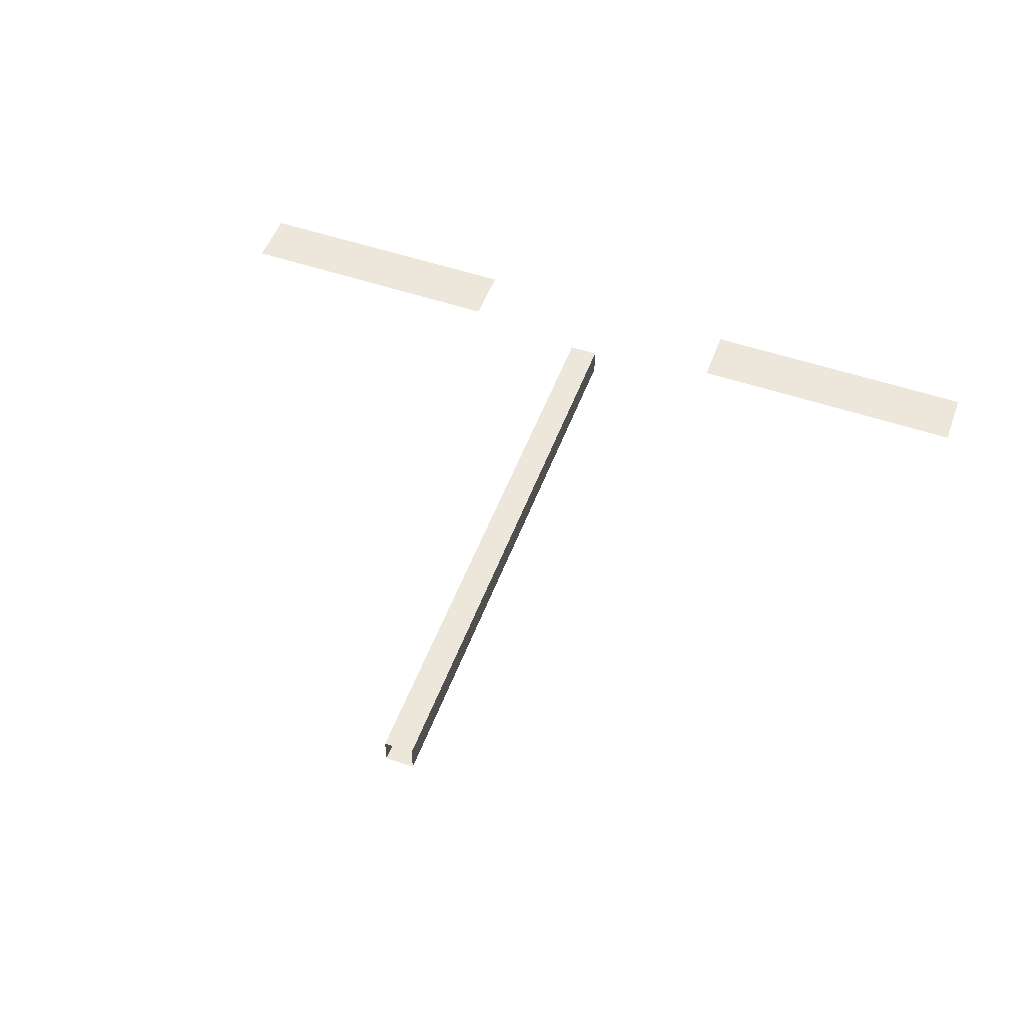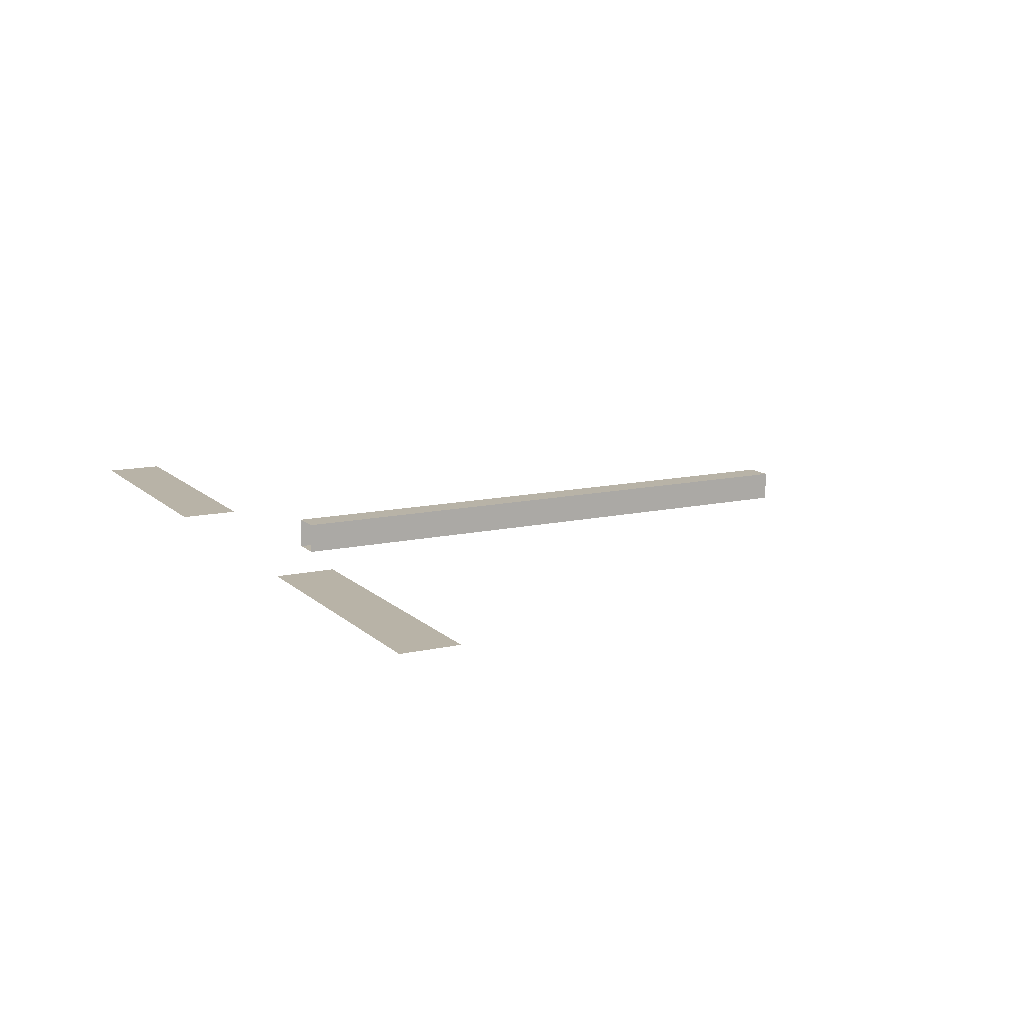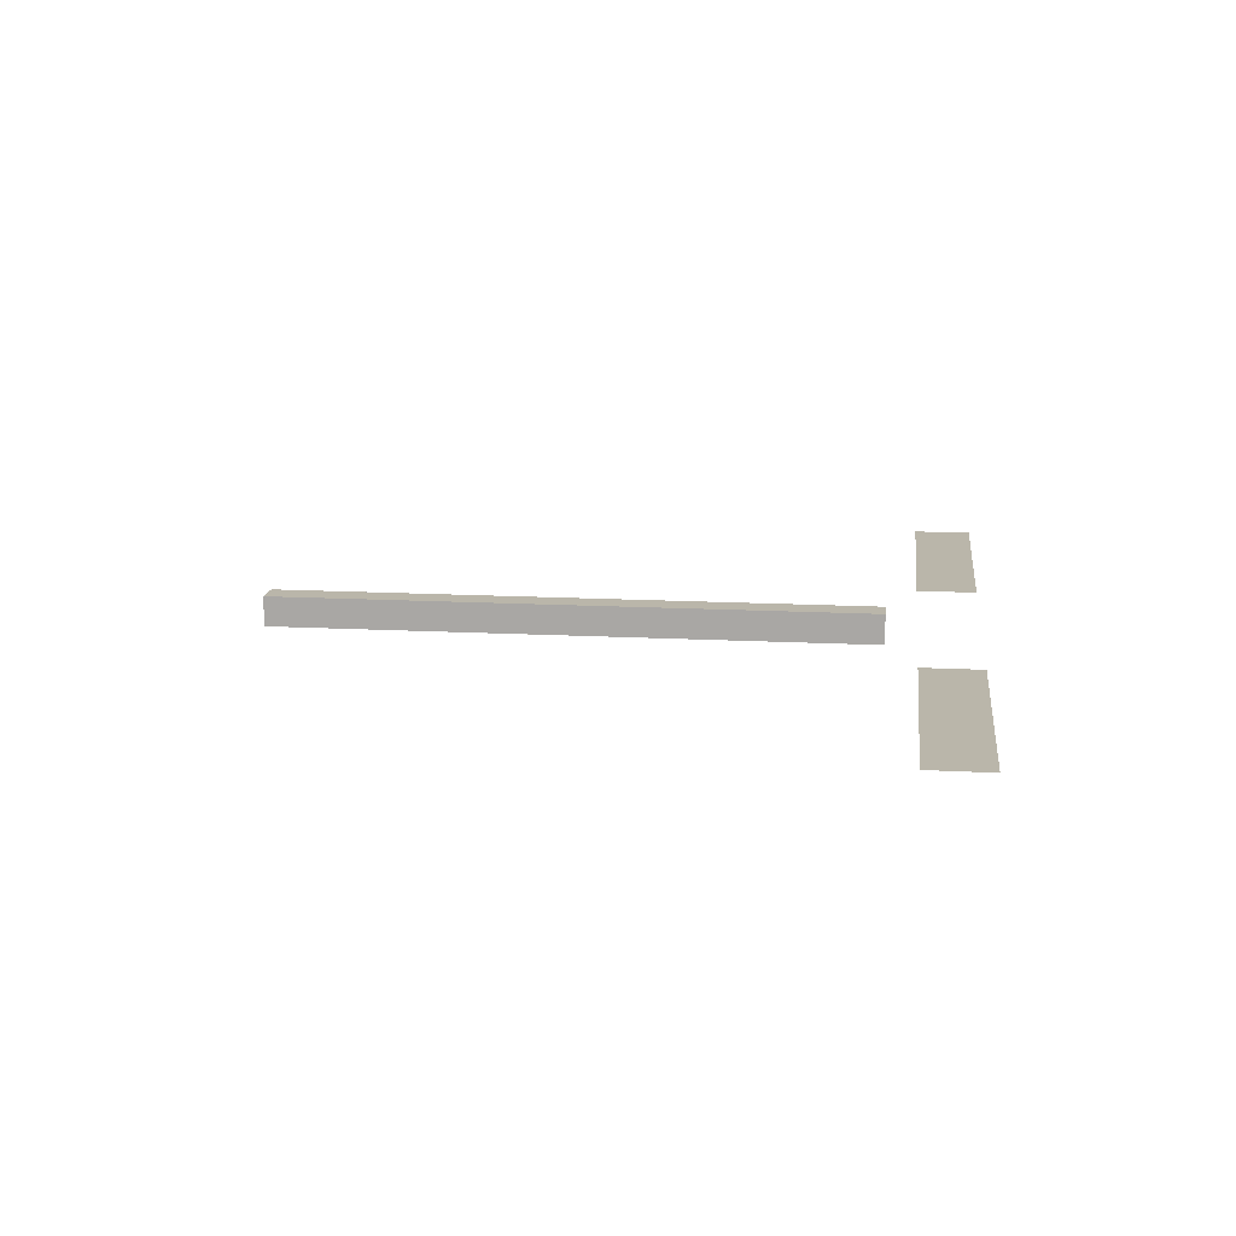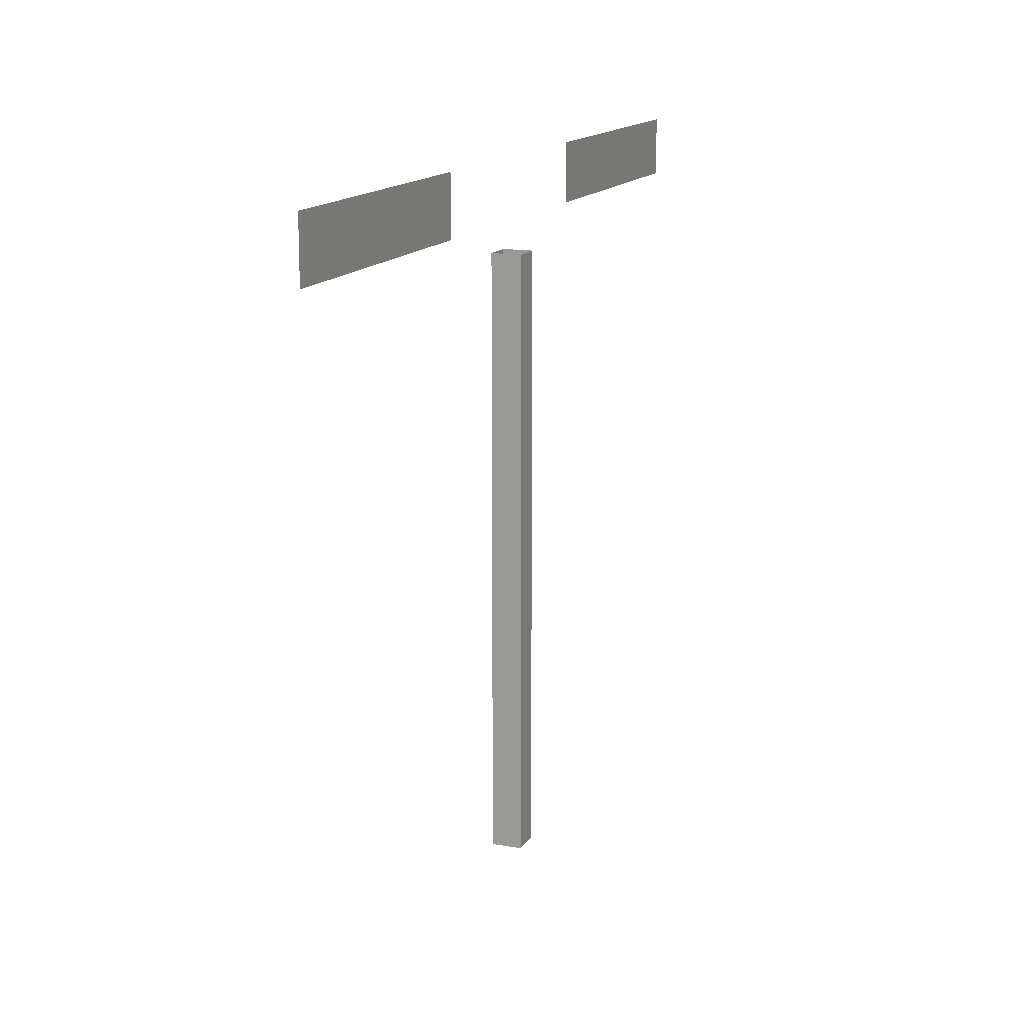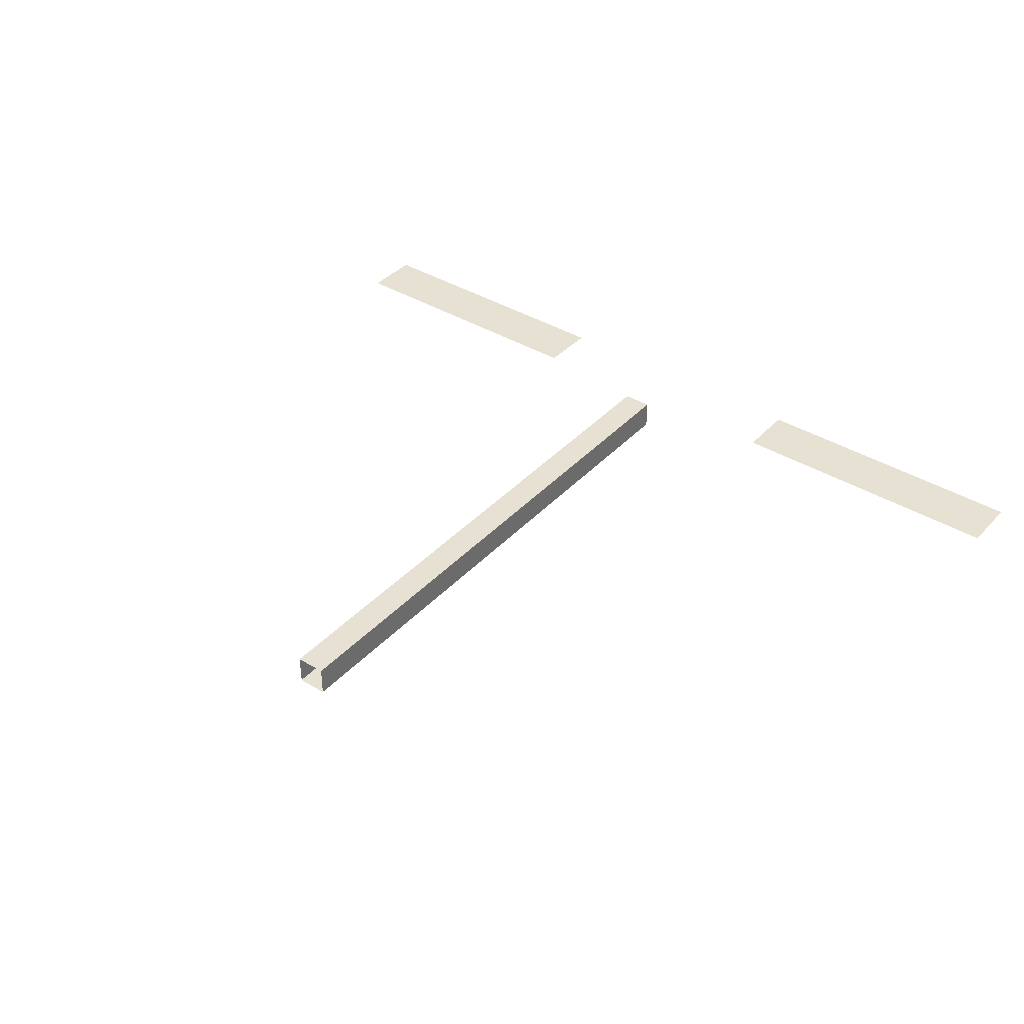
<metadata>
{"format":"obj","ext":"obj","renderer":"f3d","projection":"perspective","resolution":1024,"background":"white","views":[{"elev":52.4,"azim":20.2,"up":"+Z"},{"elev":12.8,"azim":-117.5,"up":"+Z"},{"elev":13.8,"azim":97.0,"up":"+Z"},{"elev":14.6,"azim":111.1,"up":"+Y"},{"elev":38.7,"azim":37.5,"up":"+Z"}]}
</metadata>
<code>
v -1.5 0.1 0
v -0.5 0.1 0
v -0.5 -0.1 0
v -1.5 -0.1 0
v 0.5 0.1 0
v 1.5 0.1 0
v 1.5 -0.1 0
v 0.5 -0.1 0
v -0.05 -0.2 0.05
v 0.05 -0.2 0.05
v 0.05 -0.2 -0.05
v -0.05 -0.2 -0.05
v -0.05 -0.4222 0.05
v 0.05 -0.4222 0.05
v 0.05 -0.4222 -0.05
v -0.05 -0.4222 -0.05
v -0.05 -0.6444 0.05
v 0.05 -0.6444 0.05
v 0.05 -0.6444 -0.05
v -0.05 -0.6444 -0.05
v -0.05 -0.8667 0.05
v 0.05 -0.8667 0.05
v 0.05 -0.8667 -0.05
v -0.05 -0.8667 -0.05
v -0.05 -1.089 0.05
v 0.05 -1.089 0.05
v 0.05 -1.089 -0.05
v -0.05 -1.089 -0.05
v -0.05 -1.311 0.05
v 0.05 -1.311 0.05
v 0.05 -1.311 -0.05
v -0.05 -1.311 -0.05
v -0.05 -1.533 0.05
v 0.05 -1.533 0.05
v 0.05 -1.533 -0.05
v -0.05 -1.533 -0.05
v -0.05 -1.756 0.05
v 0.05 -1.756 0.05
v 0.05 -1.756 -0.05
v -0.05 -1.756 -0.05
v -0.05 -1.978 0.05
v 0.05 -1.978 0.05
v 0.05 -1.978 -0.05
v -0.05 -1.978 -0.05
v -0.05 -2.2 0.05
v 0.05 -2.2 0.05
v 0.05 -2.2 -0.05
v -0.05 -2.2 -0.05
f 1 2 3
f 1 3 4
f 5 6 7
f 5 7 8
f 9 10 14
f 9 14 13
f 10 11 15
f 10 15 14
f 11 12 16
f 11 16 15
f 12 9 13
f 12 13 16
f 13 14 18
f 13 18 17
f 14 15 19
f 14 19 18
f 15 16 20
f 15 20 19
f 16 13 17
f 16 17 20
f 17 18 22
f 17 22 21
f 18 19 23
f 18 23 22
f 19 20 24
f 19 24 23
f 20 17 21
f 20 21 24
f 21 22 26
f 21 26 25
f 22 23 27
f 22 27 26
f 23 24 28
f 23 28 27
f 24 21 25
f 24 25 28
f 25 26 30
f 25 30 29
f 26 27 31
f 26 31 30
f 27 28 32
f 27 32 31
f 28 25 29
f 28 29 32
f 29 30 34
f 29 34 33
f 30 31 35
f 30 35 34
f 31 32 36
f 31 36 35
f 32 29 33
f 32 33 36
f 33 34 38
f 33 38 37
f 34 35 39
f 34 39 38
f 35 36 40
f 35 40 39
f 36 33 37
f 36 37 40
f 37 38 42
f 37 42 41
f 38 39 43
f 38 43 42
f 39 40 44
f 39 44 43
f 40 37 41
f 40 41 44
f 41 42 46
f 41 46 45
f 42 43 47
f 42 47 46
f 43 44 48
f 43 48 47
f 44 41 45
f 44 45 48

</code>
